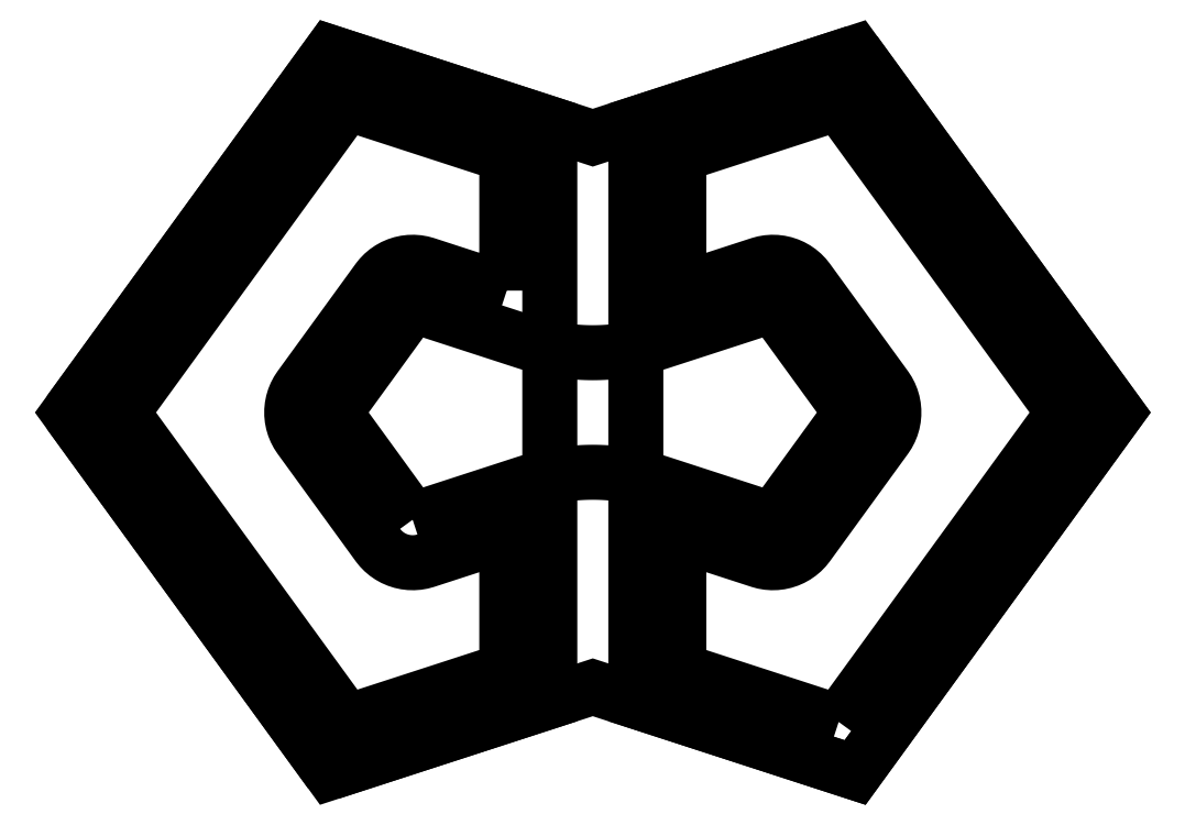
<metadata>
{"format":"dxf","ext":"dxf","renderer":"ezdxf+matplotlib","layout":"modelspace","background":"white","min_lineweight":24,"dpi":150}
</metadata>
<code>
0
SECTION
2
ENTITIES
0
LWPOLYLINE
8
MESA
90
8
70
1
10
-6.098
20
-8.372
10
-12.18
20
5.39e-16
10
-6.098
20
8.372
10
-9.106e-16
20
6.39
10
6.098
20
8.372
10
12.18
20
5.39e-16
10
6.098
20
-8.372
10
7.977e-16
20
-6.39
0
LWPOLYLINE
8
CONTACTS
90
49
70
1
10
-2
20
2.834
10
-3.879
20
3.445
10
-3.972
20
3.47
10
-4.068
20
3.486
10
-4.164
20
3.493
10
-4.261
20
3.491
10
-4.357
20
3.479
10
-4.451
20
3.459
10
-4.543
20
3.429
10
-4.631
20
3.39
10
-4.716
20
3.343
10
-4.795
20
3.288
10
-4.869
20
3.226
10
-4.937
20
3.157
10
-4.997
20
3.082
10
-6.809
20
0.5878
10
-6.862
20
0.507
10
-6.907
20
0.4214
10
-6.943
20
0.3319
10
-6.971
20
0.2393
10
-6.99
20
0.1445
10
-6.999
20
0.04831
10
-6.999
20
-0.04831
10
-6.99
20
-0.1445
10
-6.971
20
-0.2393
10
-6.943
20
-0.3319
10
-6.907
20
-0.4214
10
-6.862
20
-0.507
10
-6.809
20
-0.5878
10
-4.997
20
-3.082
10
-4.937
20
-3.157
10
-4.869
20
-3.226
10
-4.795
20
-3.288
10
-4.716
20
-3.343
10
-4.631
20
-3.39
10
-4.543
20
-3.429
10
-4.451
20
-3.459
10
-4.357
20
-3.479
10
-4.261
20
-3.491
10
-4.164
20
-3.493
10
-4.068
20
-3.486
10
-3.972
20
-3.47
10
-3.879
20
-3.445
10
-2
20
-2.834
10
-2
20
-5.989
10
-5.716
20
-7.196
10
-10.94
20
1.095e-16
10
-5.716
20
7.196
10
-2
20
5.989
0
LWPOLYLINE
8
CONTACTS
90
49
70
1
10
5.716
20
-7.196
10
2
20
-5.989
10
2
20
-2.834
10
3.879
20
-3.445
10
3.972
20
-3.47
10
4.068
20
-3.486
10
4.164
20
-3.493
10
4.261
20
-3.491
10
4.357
20
-3.479
10
4.451
20
-3.459
10
4.543
20
-3.429
10
4.631
20
-3.39
10
4.716
20
-3.343
10
4.795
20
-3.288
10
4.869
20
-3.226
10
4.937
20
-3.157
10
4.997
20
-3.082
10
6.809
20
-0.5878
10
6.862
20
-0.507
10
6.907
20
-0.4214
10
6.943
20
-0.3319
10
6.971
20
-0.2393
10
6.99
20
-0.1445
10
6.999
20
-0.04831
10
6.999
20
0.04831
10
6.99
20
0.1445
10
6.971
20
0.2393
10
6.943
20
0.3319
10
6.907
20
0.4214
10
6.862
20
0.507
10
6.809
20
0.5878
10
4.997
20
3.082
10
4.937
20
3.157
10
4.869
20
3.226
10
4.795
20
3.288
10
4.716
20
3.343
10
4.631
20
3.39
10
4.543
20
3.429
10
4.451
20
3.459
10
4.357
20
3.479
10
4.261
20
3.491
10
4.164
20
3.493
10
4.068
20
3.486
10
3.972
20
3.47
10
3.879
20
3.445
10
2
20
2.834
10
2
20
5.989
10
5.716
20
7.196
10
10.94
20
2.76e-16
0
LWPOLYLINE
8
IMPLANTS
90
5
70
1
10
-12.18
20
5.39e-16
10
-6.098
20
8.372
10
-1
20
6.715
10
-1
20
-6.715
10
-6.098
20
-8.372
0
LWPOLYLINE
8
IMPLANTS
90
5
70
1
10
6.098
20
8.372
10
12.18
20
5.39e-16
10
6.098
20
-8.372
10
1
20
-6.715
10
1
20
6.715
0
LWPOLYLINE
8
APERTURE
90
88
70
1
10
-4.188
20
-2.494
10
-6
20
-5.011e-16
10
-4.188
20
2.494
10
-1.545
20
1.635
10
-1.47
20
1.611
10
-1.395
20
1.589
10
-1.319
20
1.567
10
-1.243
20
1.547
10
-1.167
20
1.528
10
-1.091
20
1.511
10
-1.014
20
1.494
10
-0.9369
20
1.479
10
-0.8596
20
1.465
10
-0.7822
20
1.452
10
-0.7045
20
1.44
10
-0.6267
20
1.43
10
-0.5487
20
1.42
10
-0.4705
20
1.412
10
-0.3923
20
1.406
10
-0.314
20
1.4
10
-0.2355
20
1.396
10
-0.1571
20
1.393
10
-0.07854
20
1.391
10
-1.715e-15
20
1.39
10
0.07854
20
1.391
10
0.1571
20
1.393
10
0.2355
20
1.396
10
0.314
20
1.4
10
0.3923
20
1.406
10
0.4705
20
1.412
10
0.5487
20
1.42
10
0.6267
20
1.43
10
0.7045
20
1.44
10
0.7822
20
1.452
10
0.8596
20
1.465
10
0.9369
20
1.479
10
1.014
20
1.494
10
1.091
20
1.511
10
1.167
20
1.528
10
1.243
20
1.547
10
1.319
20
1.567
10
1.395
20
1.589
10
1.47
20
1.611
10
1.545
20
1.635
10
4.188
20
2.494
10
6
20
4.441e-16
10
4.188
20
-2.494
10
1.545
20
-1.635
10
1.47
20
-1.611
10
1.395
20
-1.589
10
1.319
20
-1.567
10
1.243
20
-1.547
10
1.167
20
-1.528
10
1.091
20
-1.511
10
1.014
20
-1.494
10
0.9369
20
-1.479
10
0.8596
20
-1.465
10
0.7822
20
-1.452
10
0.7045
20
-1.44
10
0.6267
20
-1.43
10
0.5487
20
-1.42
10
0.4705
20
-1.412
10
0.3923
20
-1.406
10
0.314
20
-1.4
10
0.2355
20
-1.396
10
0.1571
20
-1.393
10
0.07854
20
-1.391
10
1.104e-15
20
-1.39
10
-0.07854
20
-1.391
10
-0.1571
20
-1.393
10
-0.2355
20
-1.396
10
-0.314
20
-1.4
10
-0.3923
20
-1.406
10
-0.4705
20
-1.412
10
-0.5487
20
-1.42
10
-0.6267
20
-1.43
10
-0.7045
20
-1.44
10
-0.7822
20
-1.452
10
-0.8596
20
-1.465
10
-0.9369
20
-1.479
10
-1.014
20
-1.494
10
-1.091
20
-1.511
10
-1.167
20
-1.528
10
-1.243
20
-1.547
10
-1.319
20
-1.567
10
-1.395
20
-1.589
10
-1.47
20
-1.611
10
-1.545
20
-1.635
0
ENDSEC
0
EOF

</code>
